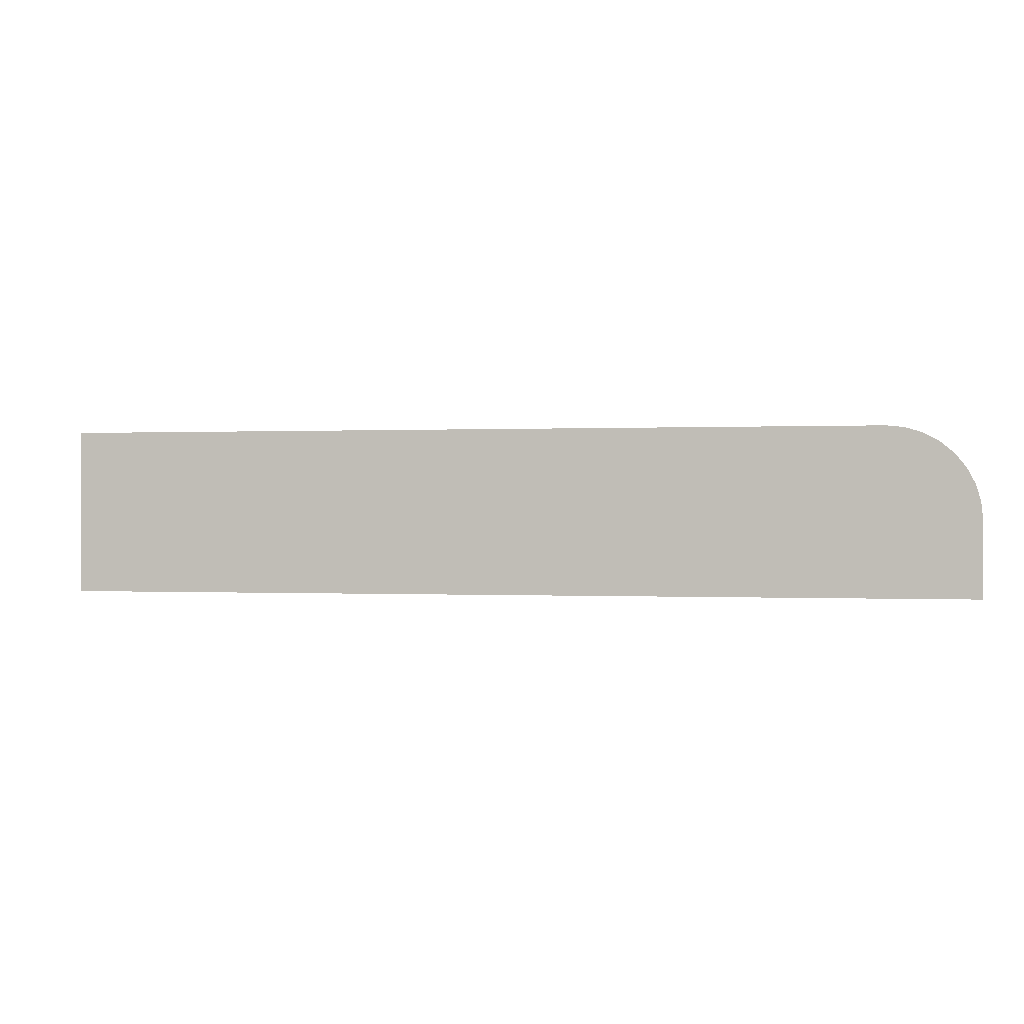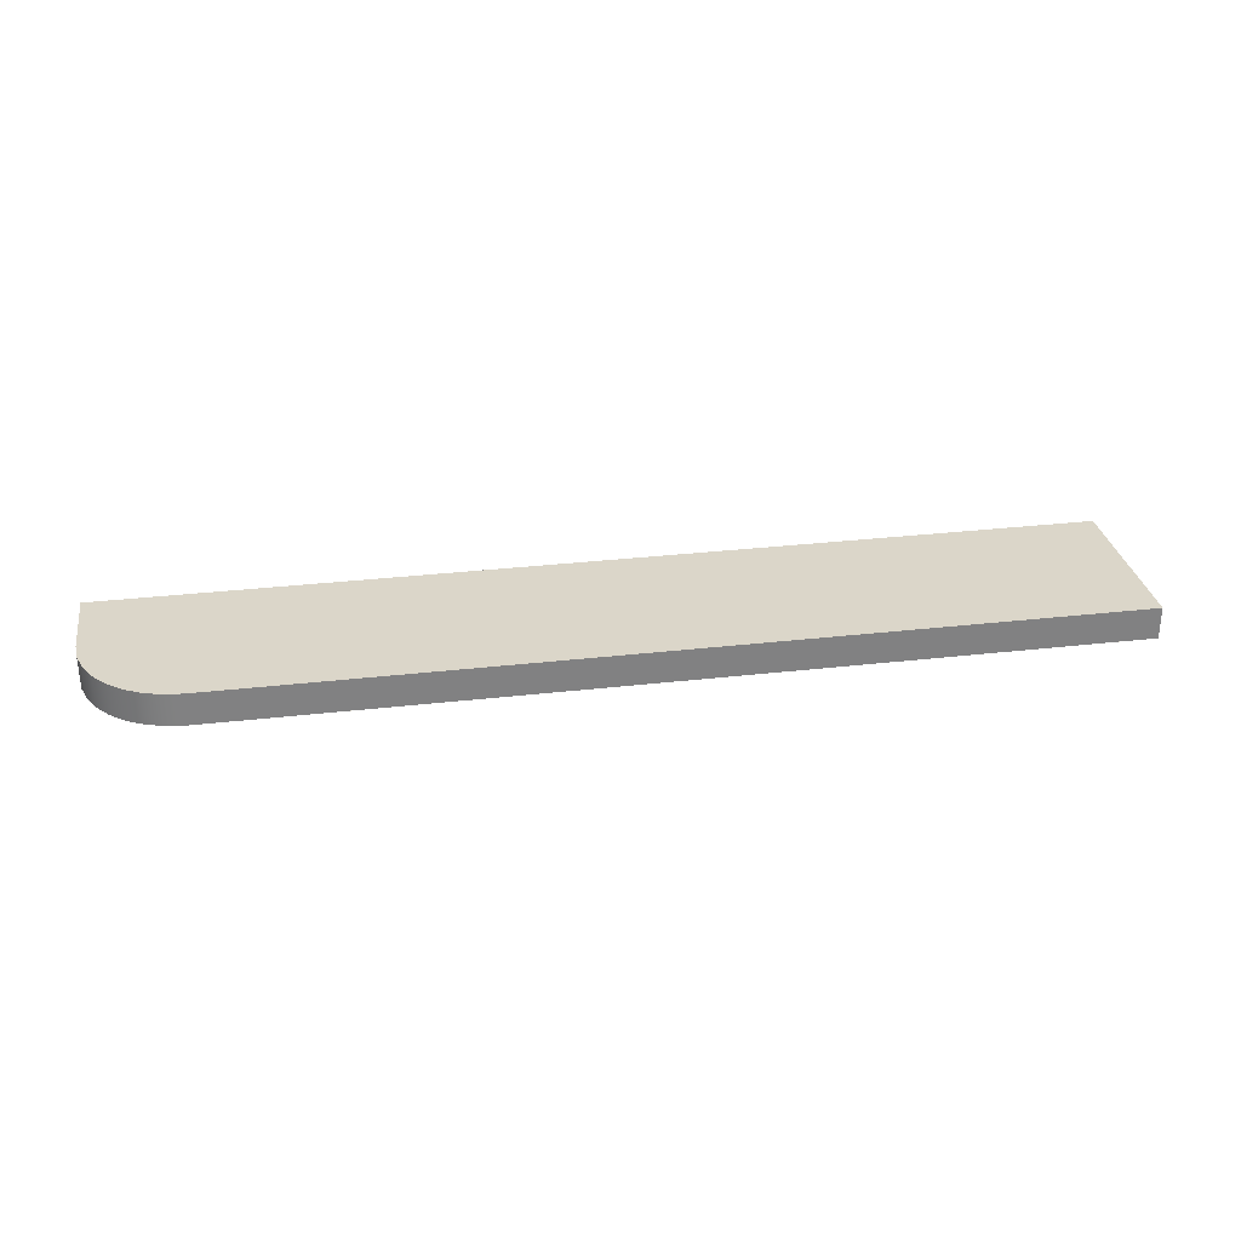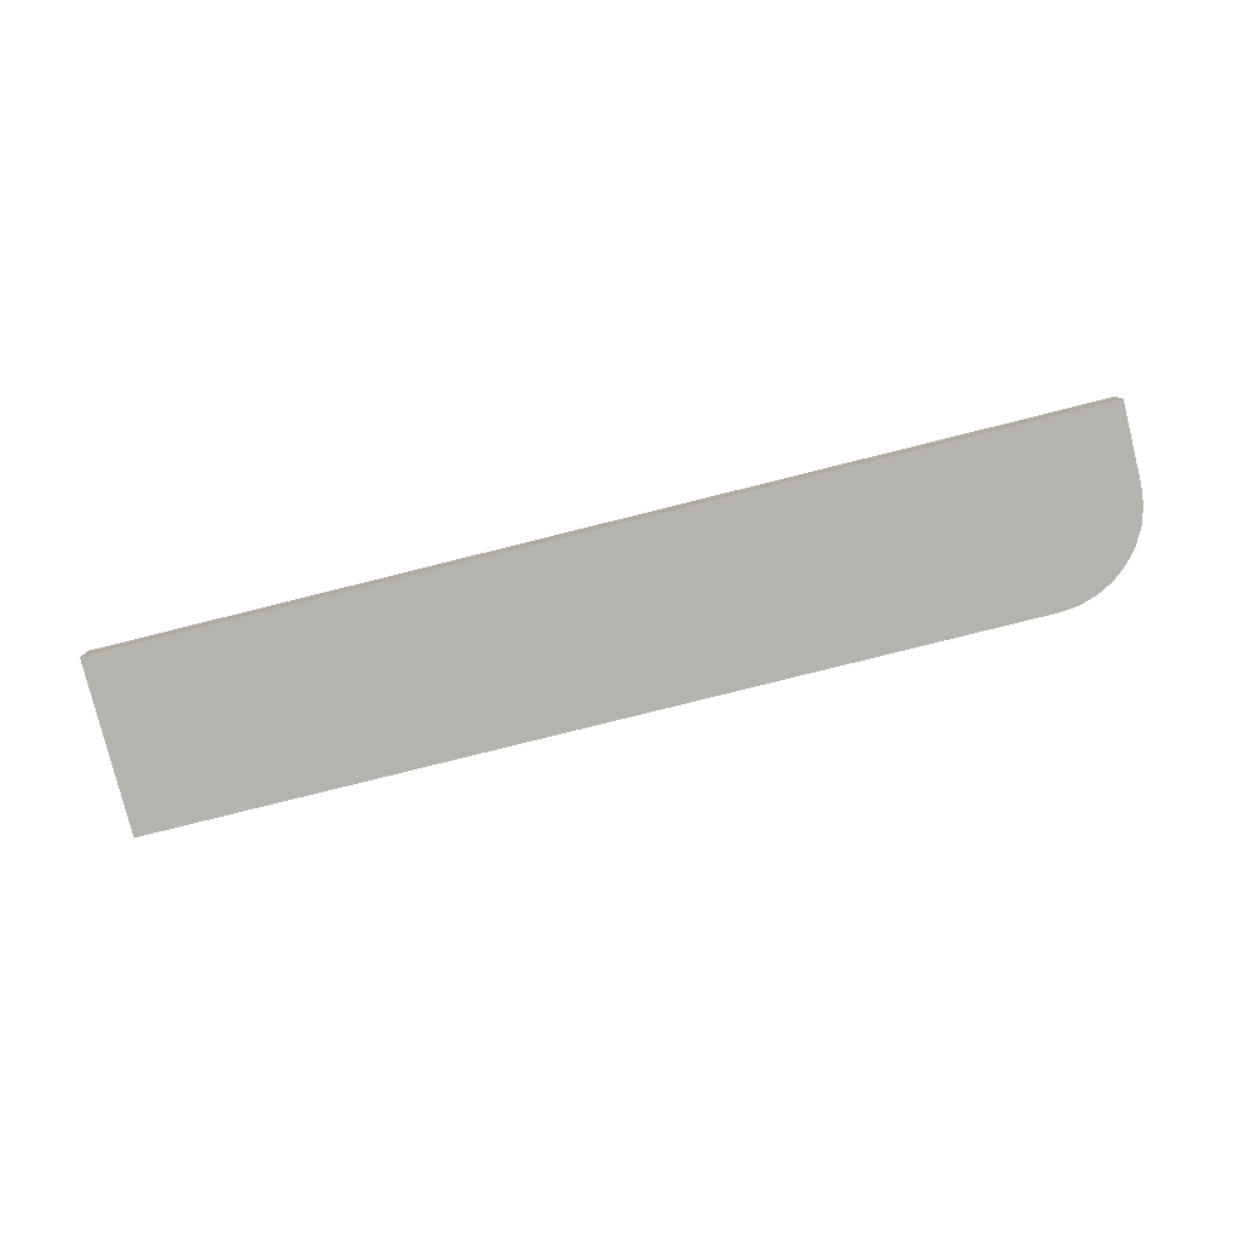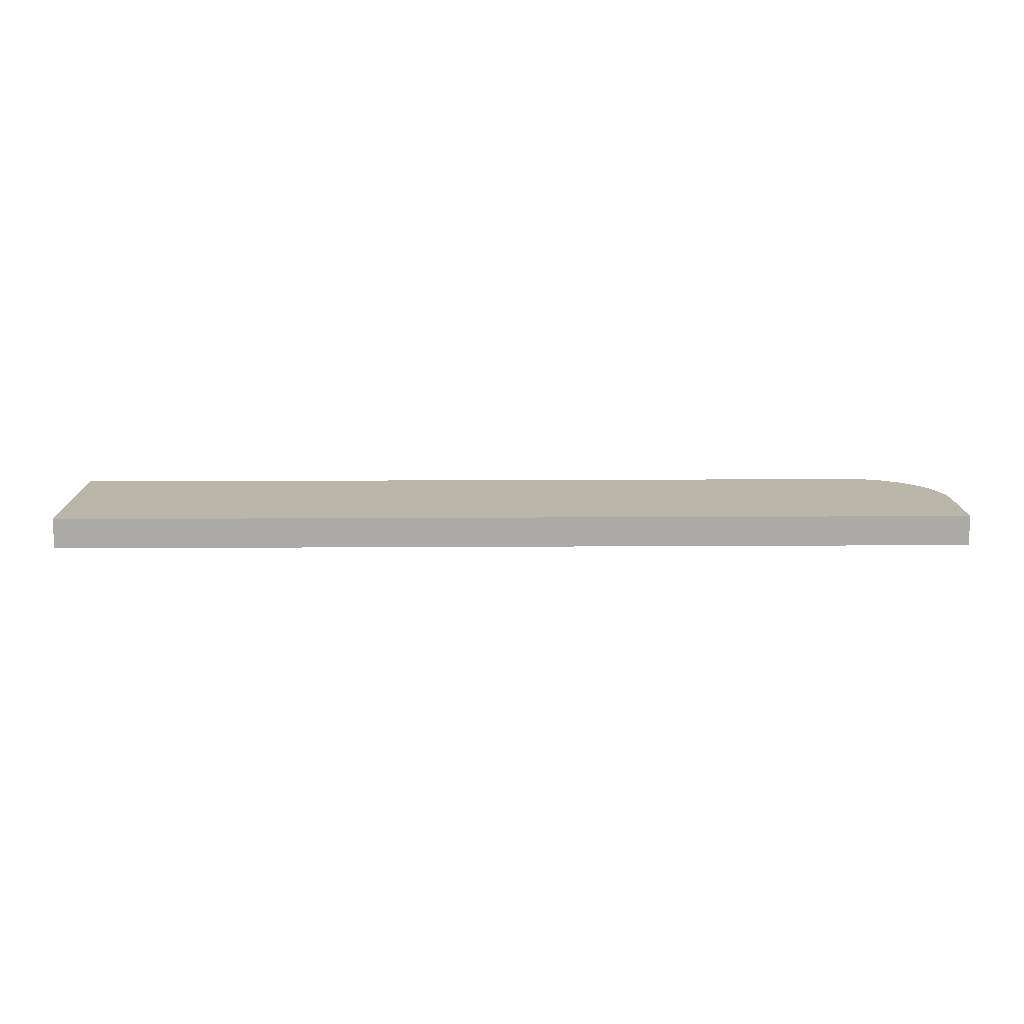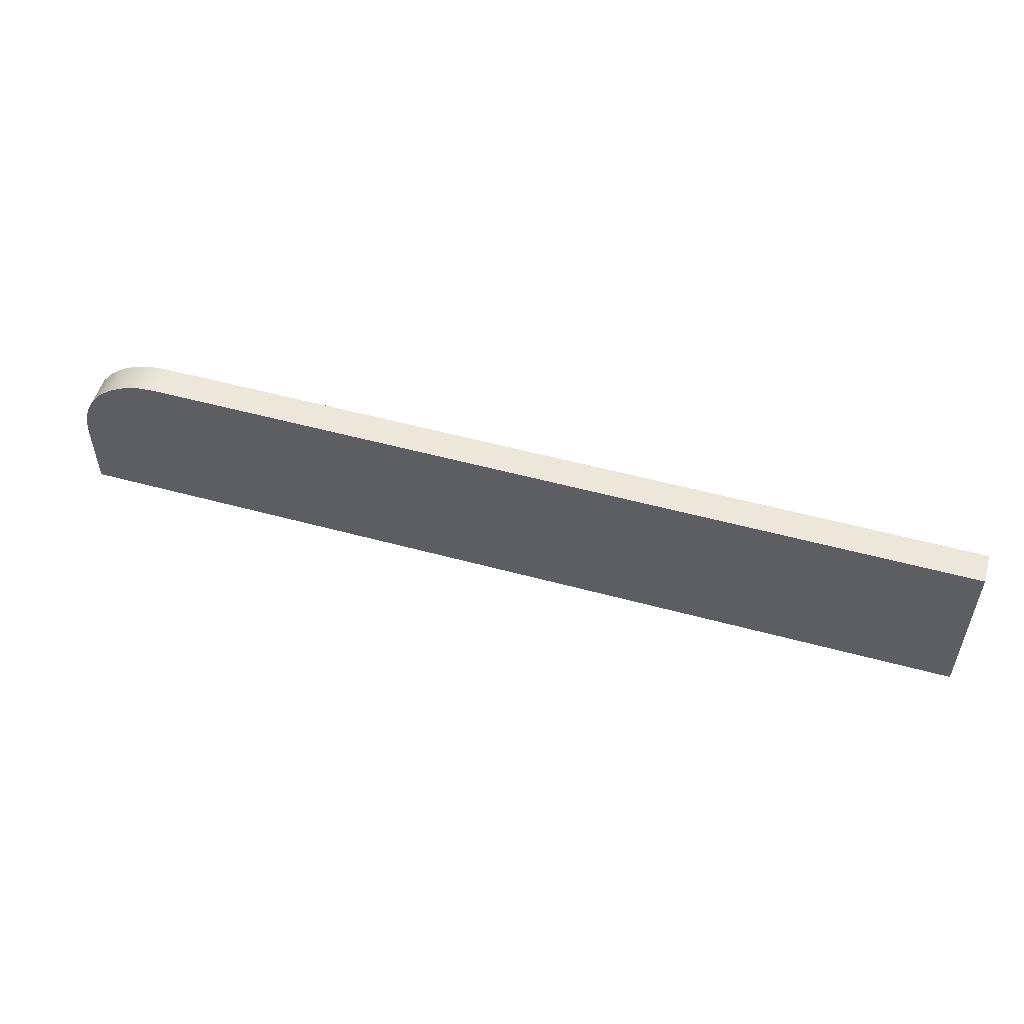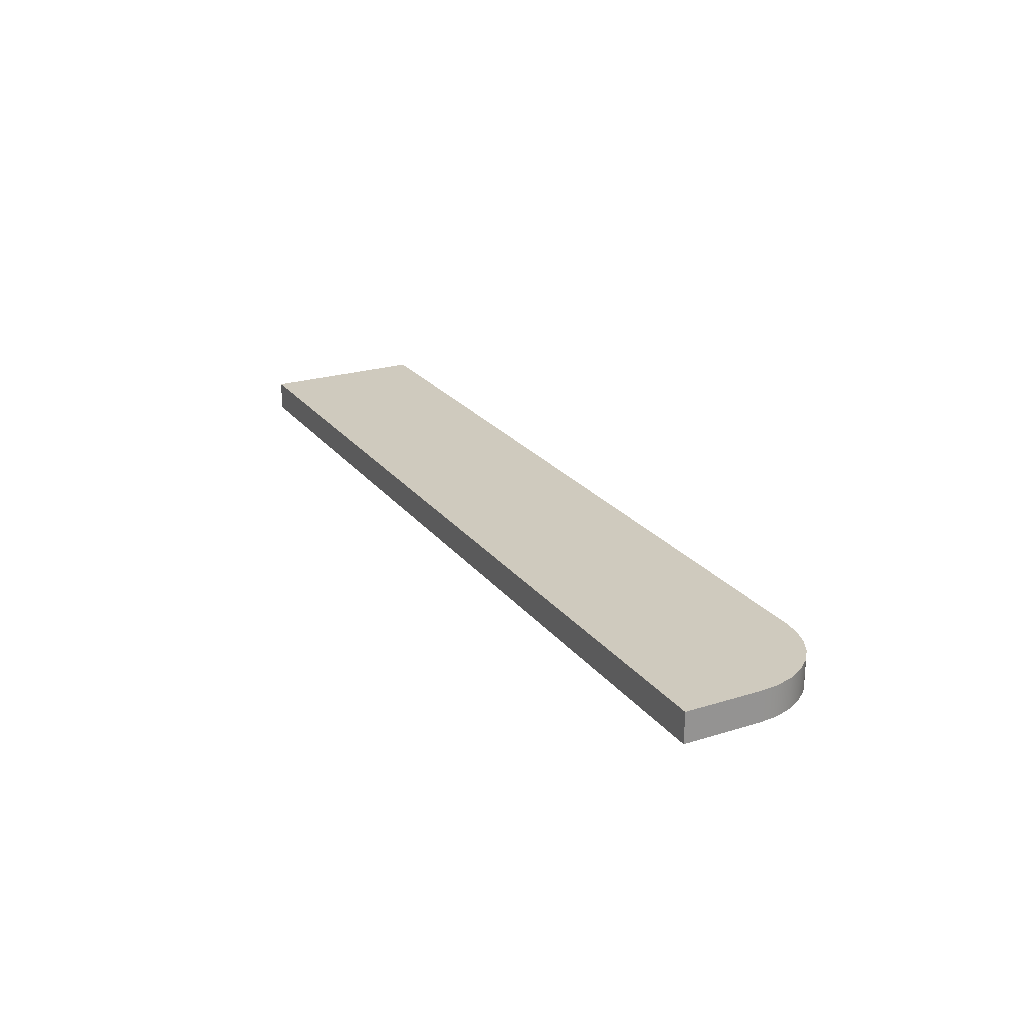
<metadata>
{"format":"obj","ext":"obj","renderer":"f3d","projection":"perspective","resolution":1024,"background":"white","views":[{"elev":-0.0,"azim":-168.4,"up":"+Z"},{"elev":29.9,"azim":-9.7,"up":"+Y"},{"elev":-80.0,"azim":-166.0,"up":"+Y"},{"elev":14.1,"azim":179.2,"up":"+Y"},{"elev":52.9,"azim":16.3,"up":"+Z"},{"elev":23.2,"azim":-117.7,"up":"+Y"}]}
</metadata>
<code>
o 268727
v -8.116 8.85 4.851
v -10.86 8.85 4.851
v -10.91 8.85 4.845
v -10.97 8.85 4.828
v -11.02 8.85 4.801
v -11.07 8.85 4.763
v -11.11 8.85 4.718
v -11.13 8.85 4.666
v -11.15 8.85 4.61
v -11.16 8.85 4.551
v -11.16 8.85 4.301
v -8.116 8.85 4.301
v -8.116 8.95 4.851
v -8.116 8.95 4.301
v -11.16 8.95 4.301
v -11.16 8.95 4.551
v -11.15 8.95 4.61
v -11.13 8.95 4.666
v -11.11 8.95 4.718
v -11.07 8.95 4.763
v -11.02 8.95 4.801
v -10.97 8.95 4.828
v -10.91 8.95 4.845
v -10.86 8.95 4.851
f 12 1 2
f 5 2 3
f 12 2 11
f 5 3 4
f 10 2 5
f 7 8 5
f 5 8 9
f 11 2 10
f 5 9 10
f 6 7 5
f 21 17 18
f 19 21 18
f 21 16 17
f 15 16 24
f 20 21 19
f 23 24 16
f 14 24 13
f 22 23 21
f 24 14 15
f 16 21 23
f 2 1 24
f 13 24 1
f 24 23 3
f 21 20 5
f 2 24 3
f 21 4 22
f 4 21 5
f 22 4 3
f 23 22 3
f 20 6 5
f 7 19 18
f 8 18 17
f 9 17 16
f 6 19 7
f 8 7 18
f 17 9 8
f 16 10 9
f 19 6 20
f 11 10 16
f 16 15 11
f 12 11 14
f 15 14 11
f 1 12 14
f 14 13 1

</code>
